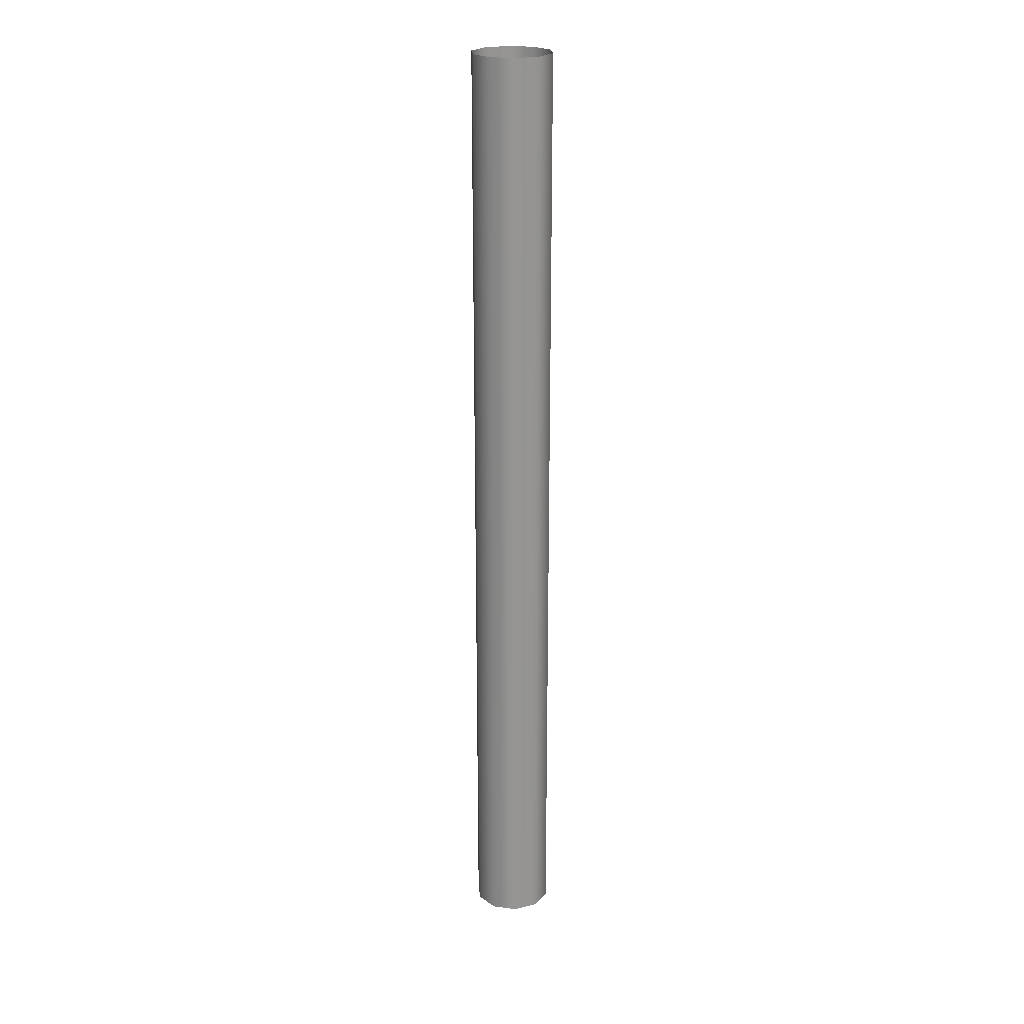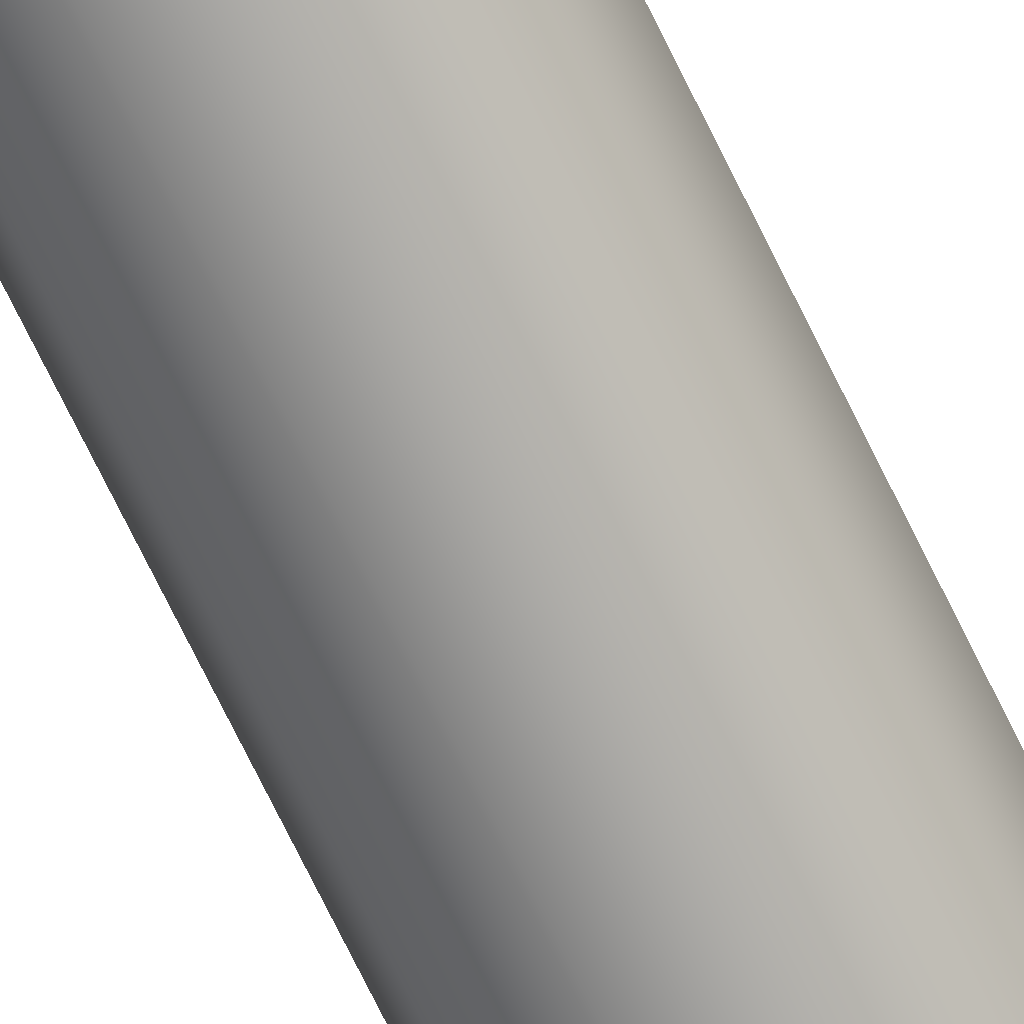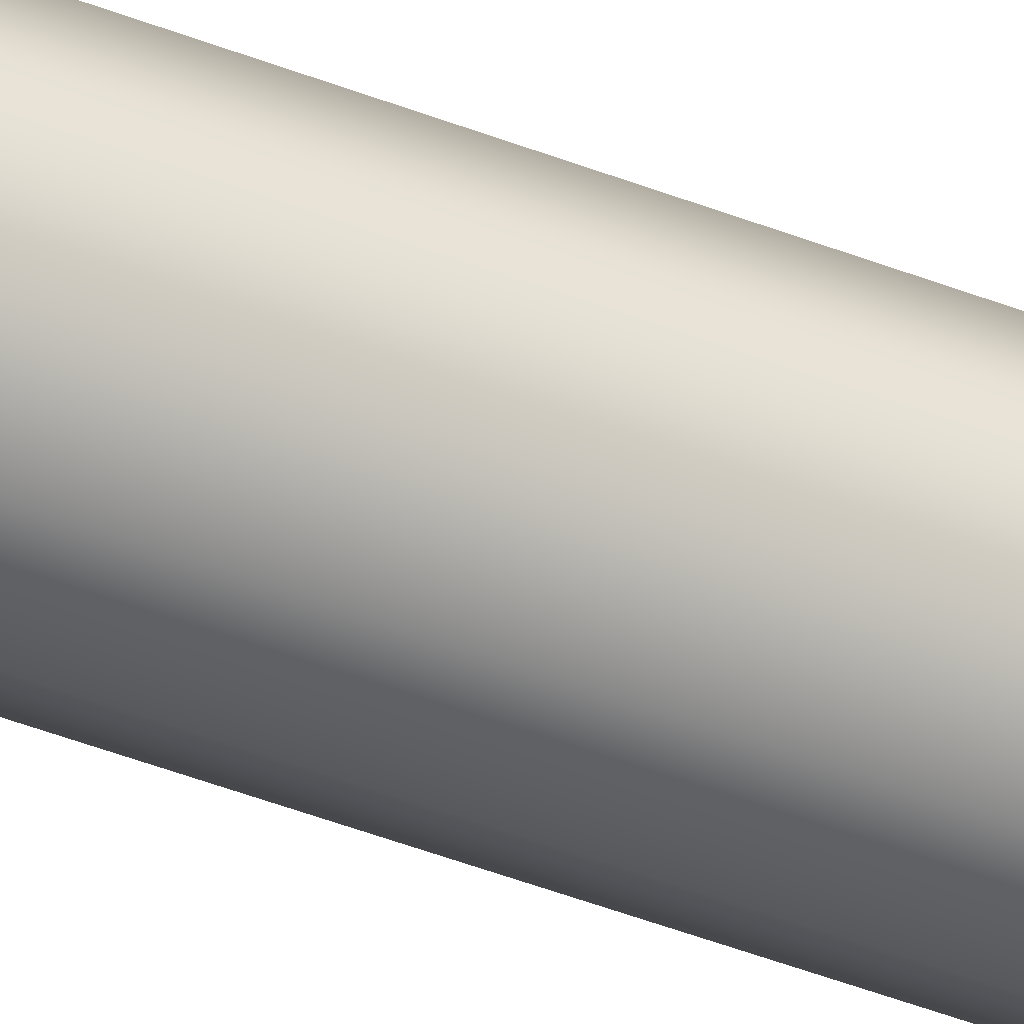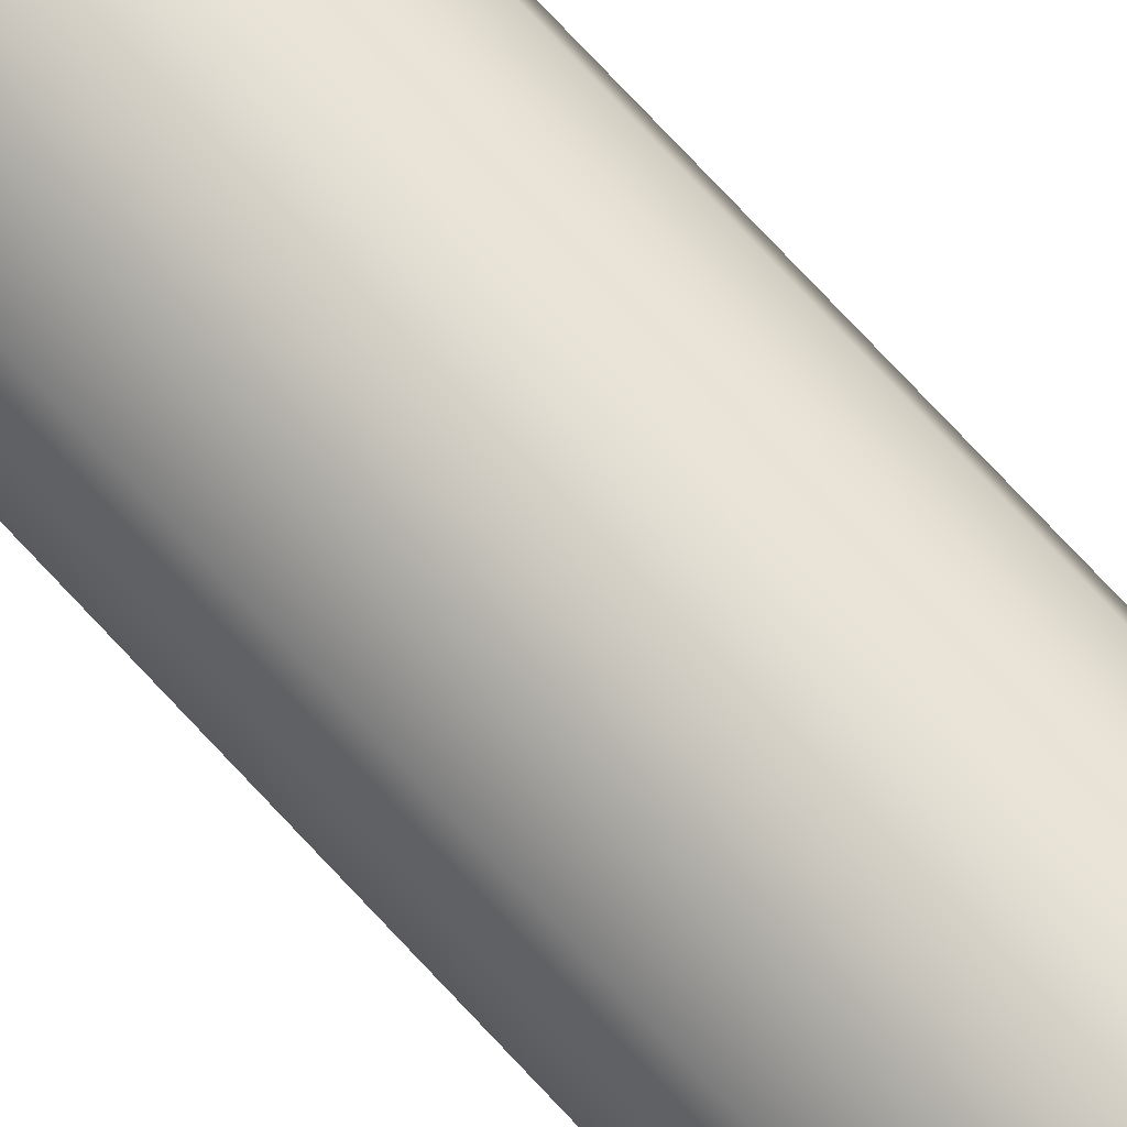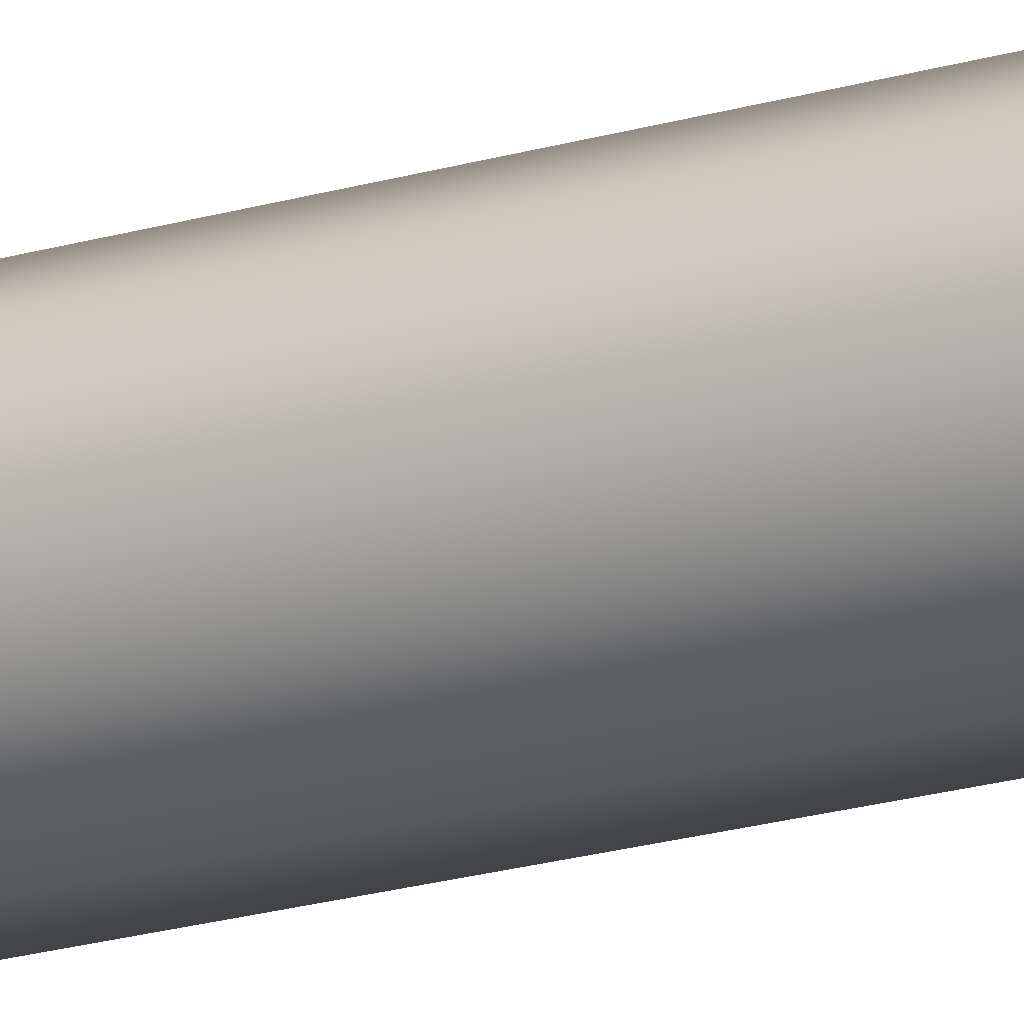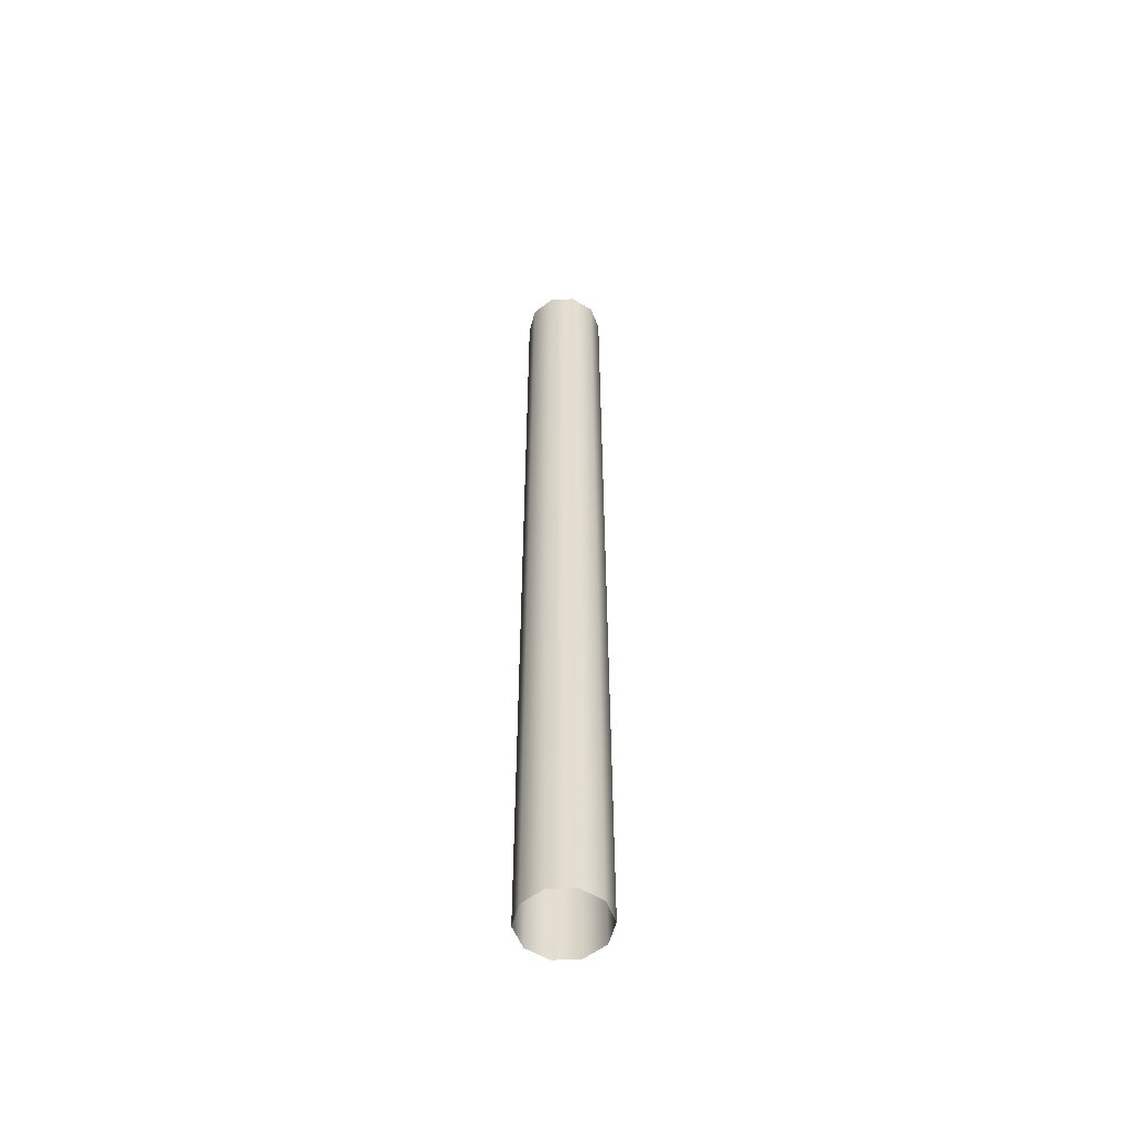
<metadata>
{"format":"obj","ext":"obj","renderer":"f3d","projection":"perspective","resolution":1024,"background":"white","views":[{"elev":22.8,"azim":-130.8,"up":"+Y"},{"elev":-72.9,"azim":26.1,"up":"+Z"},{"elev":-46.3,"azim":66.0,"up":"+Z"},{"elev":70.5,"azim":137.7,"up":"+Z"},{"elev":-17.9,"azim":-58.2,"up":"+Z"},{"elev":-54.9,"azim":147.3,"up":"+Y"}]}
</metadata>
<code>
g default
v 0.341 0 -0.2478
v 0.1303 0 -0.4009
v -0.1303 0 -0.4009
v -0.341 0 -0.2478
v -0.4215 0 0
v -0.341 0 0.2478
v -0.1303 0 0.4009
v 0.1303 0 0.4009
v 0.341 0 0.2478
v 0.4215 0 0
v 0.341 10.01 -0.2478
v 0.1303 10.01 -0.4009
v -0.1303 10.01 -0.4009
v -0.341 10.01 -0.2478
v -0.4215 10.01 0
v -0.341 10.01 0.2478
v -0.1303 10.01 0.4009
v 0.1303 10.01 0.4009
v 0.341 10.01 0.2478
v 0.4215 10.01 0
g cylinder_medium_support
f 1 2 11
f 11 2 12
f 2 3 12
f 12 3 13
f 3 4 13
f 13 4 14
f 4 5 14
f 14 5 15
f 5 6 15
f 15 6 16
f 6 7 16
f 16 7 17
f 7 8 17
f 17 8 18
f 8 9 18
f 18 9 19
f 9 10 19
f 19 10 20
f 10 1 20
f 20 1 11
g default
v 0.341 0 -0.2478
v 0.1303 0 -0.4009
v -0.1303 0 -0.4009
v -0.341 0 -0.2478
v -0.4215 0 0
v -0.341 0 0.2478
v -0.1303 0 0.4009
v 0.1303 0 0.4009
v 0.341 0 0.2478
v 0.4215 0 0
v 0.341 10.01 -0.2478
v 0.1303 10.01 -0.4009
v -0.1303 10.01 -0.4009
v -0.341 10.01 -0.2478
v -0.4215 10.01 0
v -0.341 10.01 0.2478
v -0.1303 10.01 0.4009
v 0.1303 10.01 0.4009
v 0.341 10.01 0.2478
v 0.4215 10.01 0
g cylinder_medium_support
f 21 22 31
f 31 22 32
f 22 23 32
f 32 23 33
f 23 24 33
f 33 24 34
f 24 25 34
f 34 25 35
f 25 26 35
f 35 26 36
f 26 27 36
f 36 27 37
f 27 28 37
f 37 28 38
f 28 29 38
f 38 29 39
f 29 30 39
f 39 30 40
f 30 21 40
f 40 21 31

</code>
